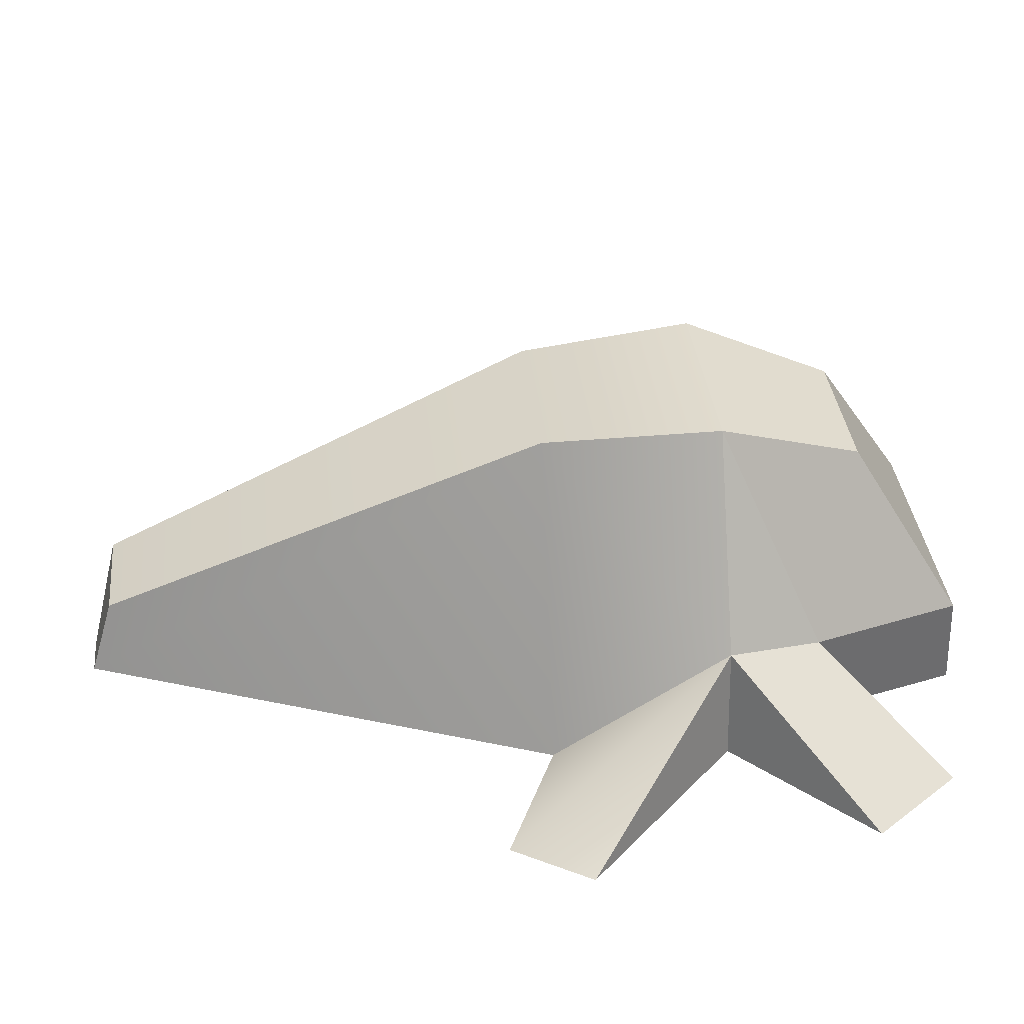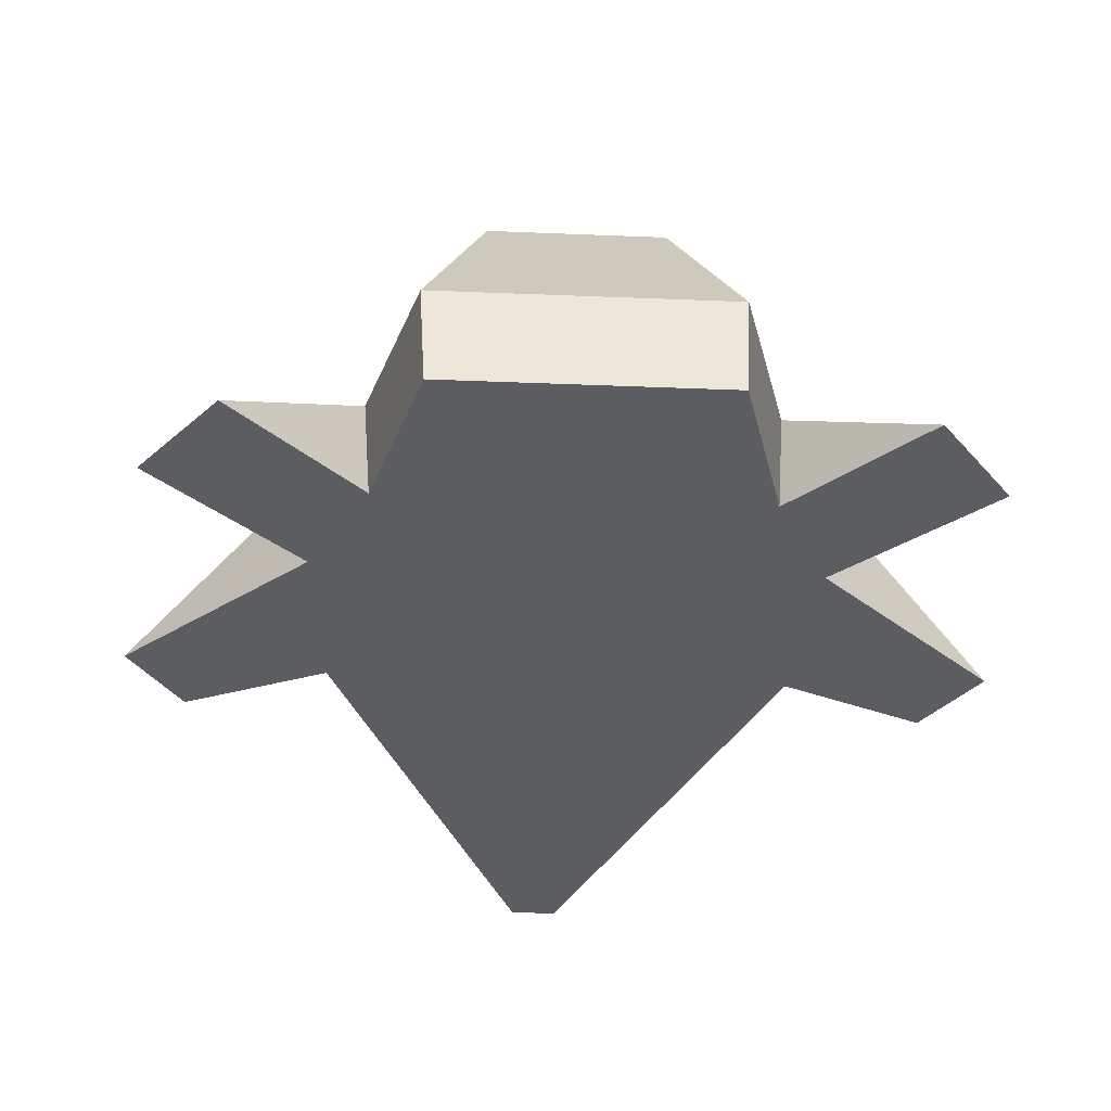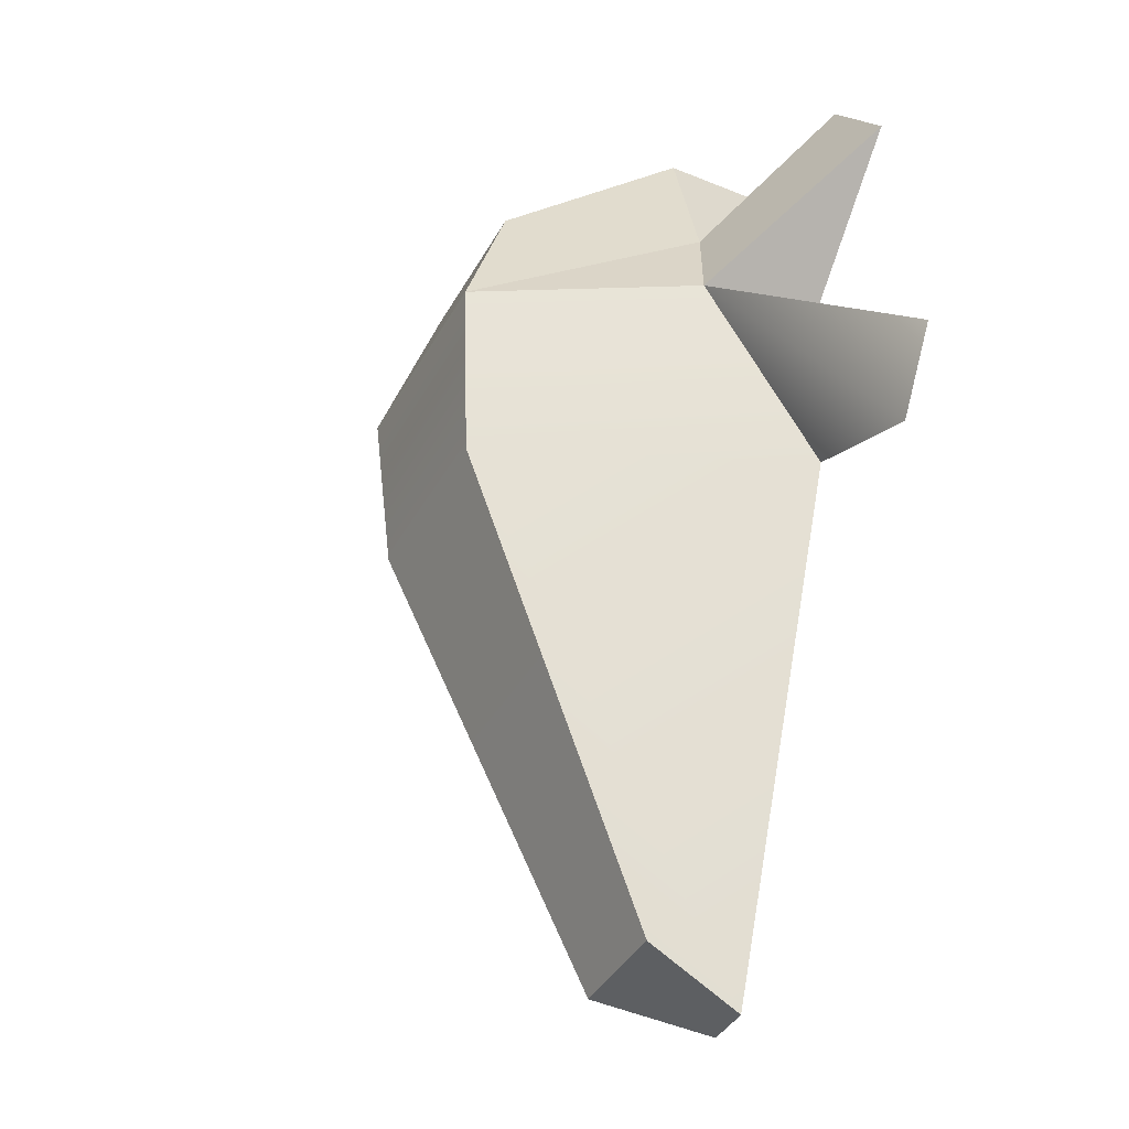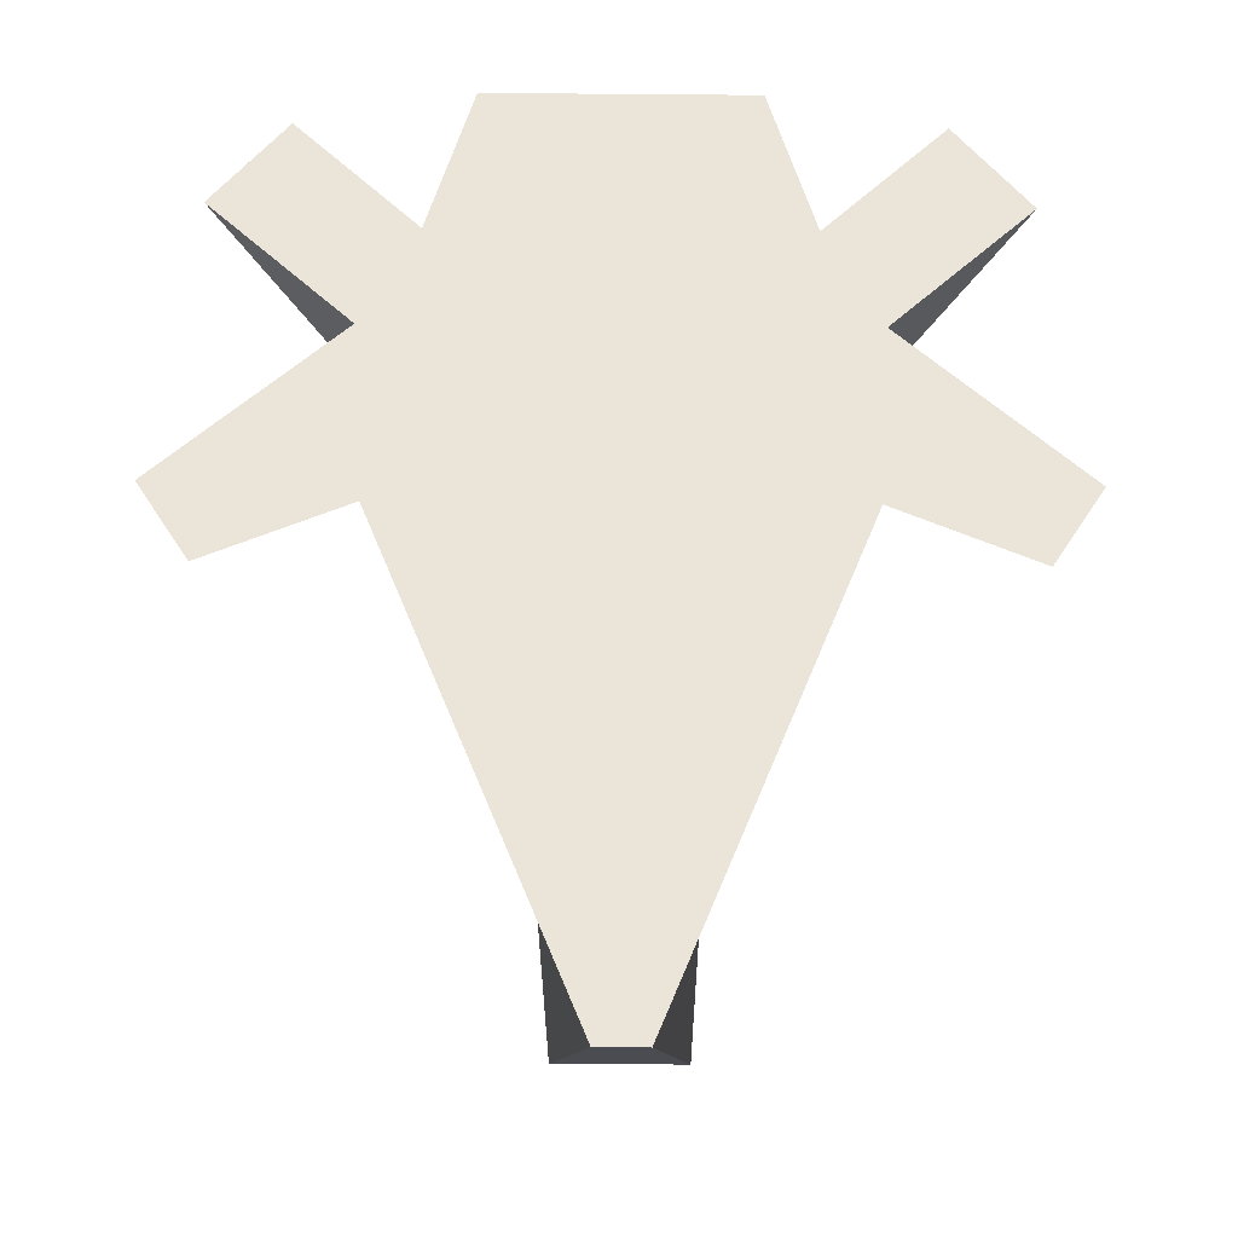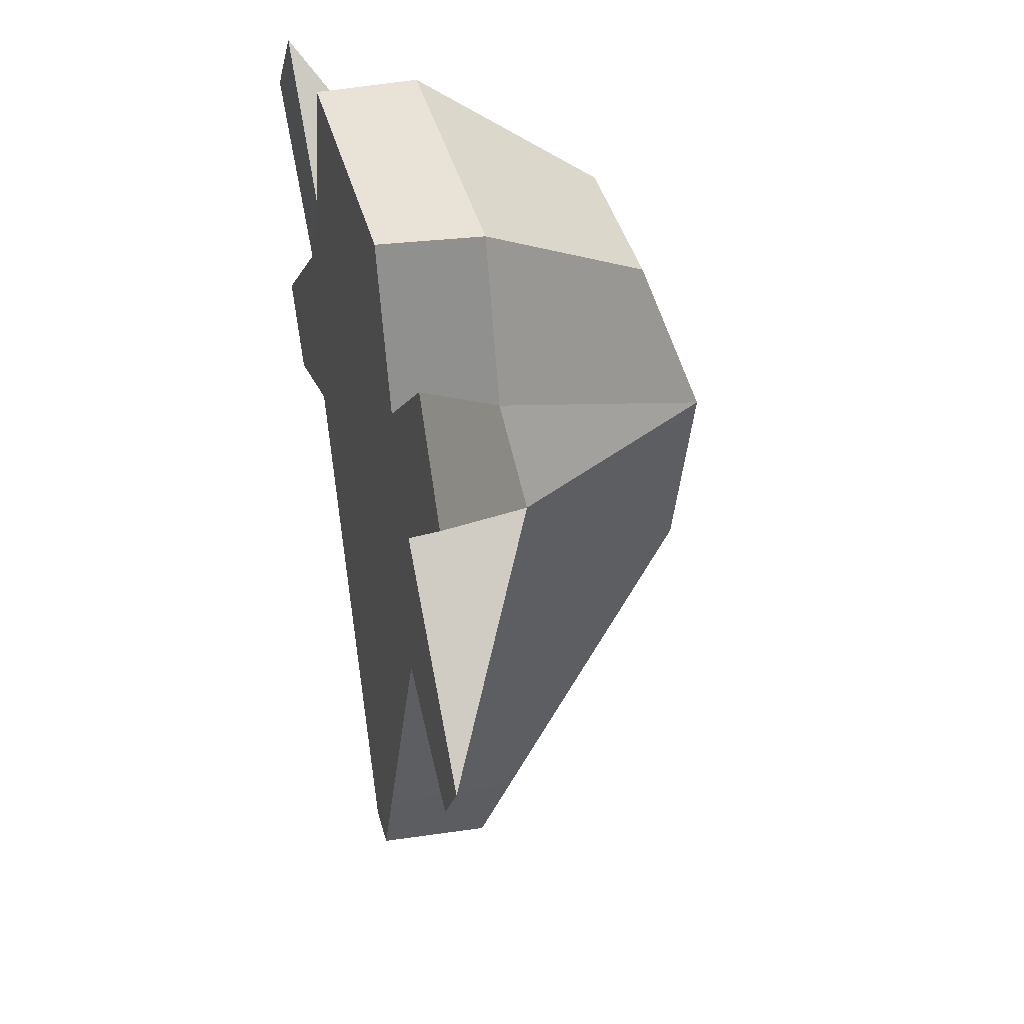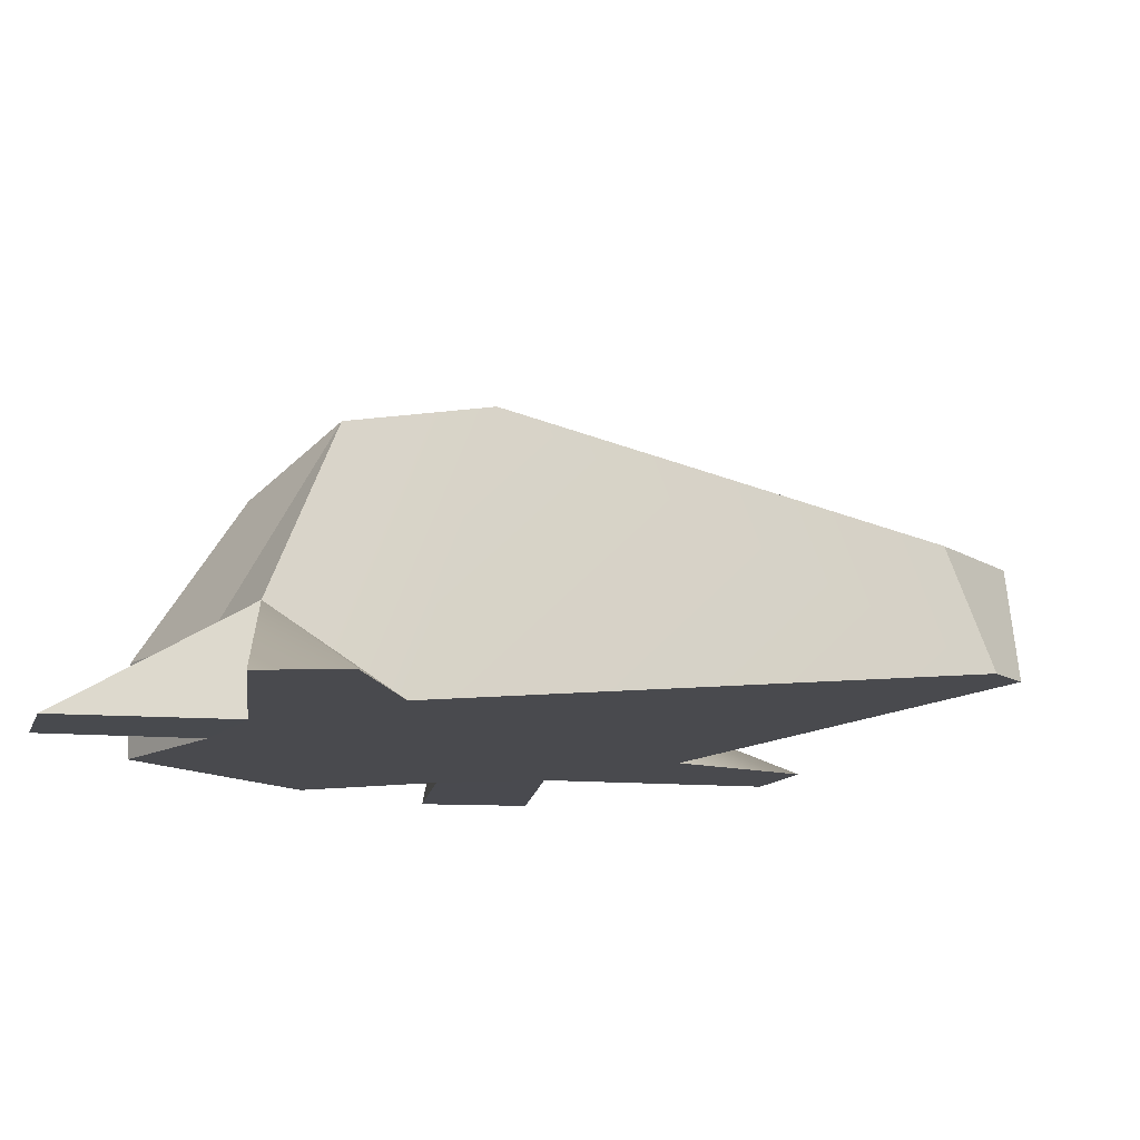
<metadata>
{"format":"obj","ext":"obj","renderer":"f3d","projection":"perspective","resolution":1024,"background":"white","views":[{"elev":34.7,"azim":-96.0,"up":"+Y"},{"elev":-35.4,"azim":-3.1,"up":"+Y"},{"elev":-39.0,"azim":-116.1,"up":"+Z"},{"elev":-30.0,"azim":-0.7,"up":"+Z"},{"elev":41.6,"azim":75.3,"up":"+Z"},{"elev":-13.4,"azim":126.0,"up":"+Y"}]}
</metadata>
<code>
g default
v 0.3193 0.02303 0.06803
v 0.1505 0.4637 0.06803
v 0.07712 0.1729 -0.8104
v 0.03172 0.02303 -0.8494
v 0.1264 0.4451 -0.1831
v 0.3019 0.02303 -0.1831
v 0.2437 0.02303 0.2123
v 0.5125 0.02202 0.2489
v 0.4113 0.02405 0.3766
v 0.3009 0.1839 0.06803
v 0.2541 0.1598 0.2057
v 0.4919 0.02303 -0.2658
v 0.5624 0.02303 -0.1568
v -0.3193 0.02303 0.06803
v -0.1505 0.4637 0.06803
v -0.07712 0.1729 -0.8104
v -0.03172 0.02303 -0.8494
v -0.1264 0.4451 -0.1831
v -0.3019 0.02303 -0.1831
v -0.2437 0.02303 0.2123
v -0.5125 0.02202 0.2489
v -0.4113 0.02405 0.3766
v -0.3009 0.1839 0.06803
v -0.2541 0.1598 0.2057
v -0.4919 0.02303 -0.2658
v -0.5624 0.02303 -0.1568
v 0.1119 0.39 0.2756
v 0.1889 0.1598 0.4207
v 0.1812 0.02303 0.4273
v -0.1889 0.1598 0.4207
v -0.1812 0.02303 0.4273
v -0.1119 0.39 0.2756
g pCube29
f 10 6 5 2
f 5 6 4 3
f 1 8 9 7
f 8 10 11 9
f 11 10 2
f 1 10 8
f 9 11 7
f 1 6 12 13
f 12 10 13
f 10 1 13
f 23 15 18 19
f 18 16 17 19
f 14 20 22 21
f 21 22 24 23
f 14 21 23
f 22 20 24
f 14 26 25 19
f 19 25 23
f 23 26 14
f 5 18 15 2
f 4 17 16 3
f 1 14 19 6
f 3 16 18 5
f 6 19 17 4
f 6 10 12
f 23 25 26
f 14 1 7 20
f 11 2 27 28
f 11 28 29 7
f 20 31 30 24
f 15 24 30 32
f 20 7 29 31
f 2 15 32 27
f 31 29 28 30
f 30 28 27 32
f 23 24 15

</code>
